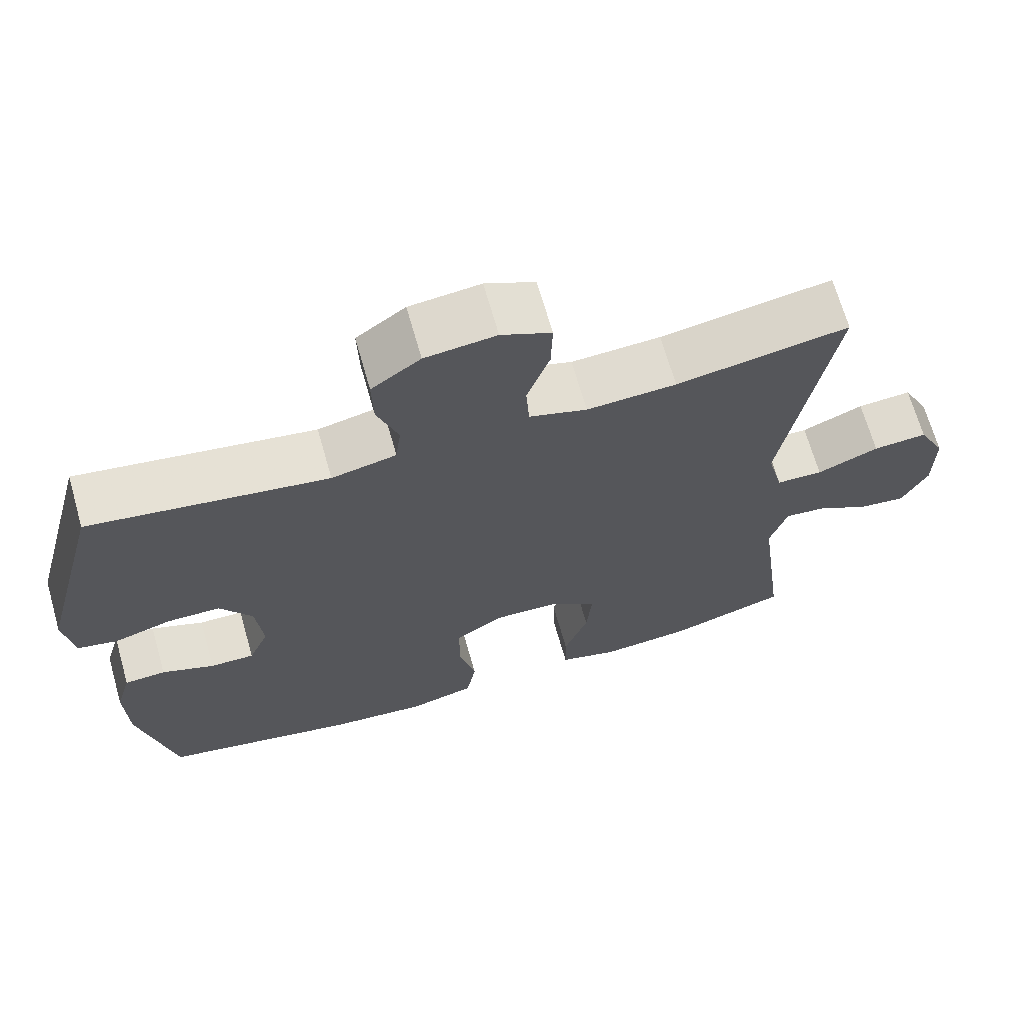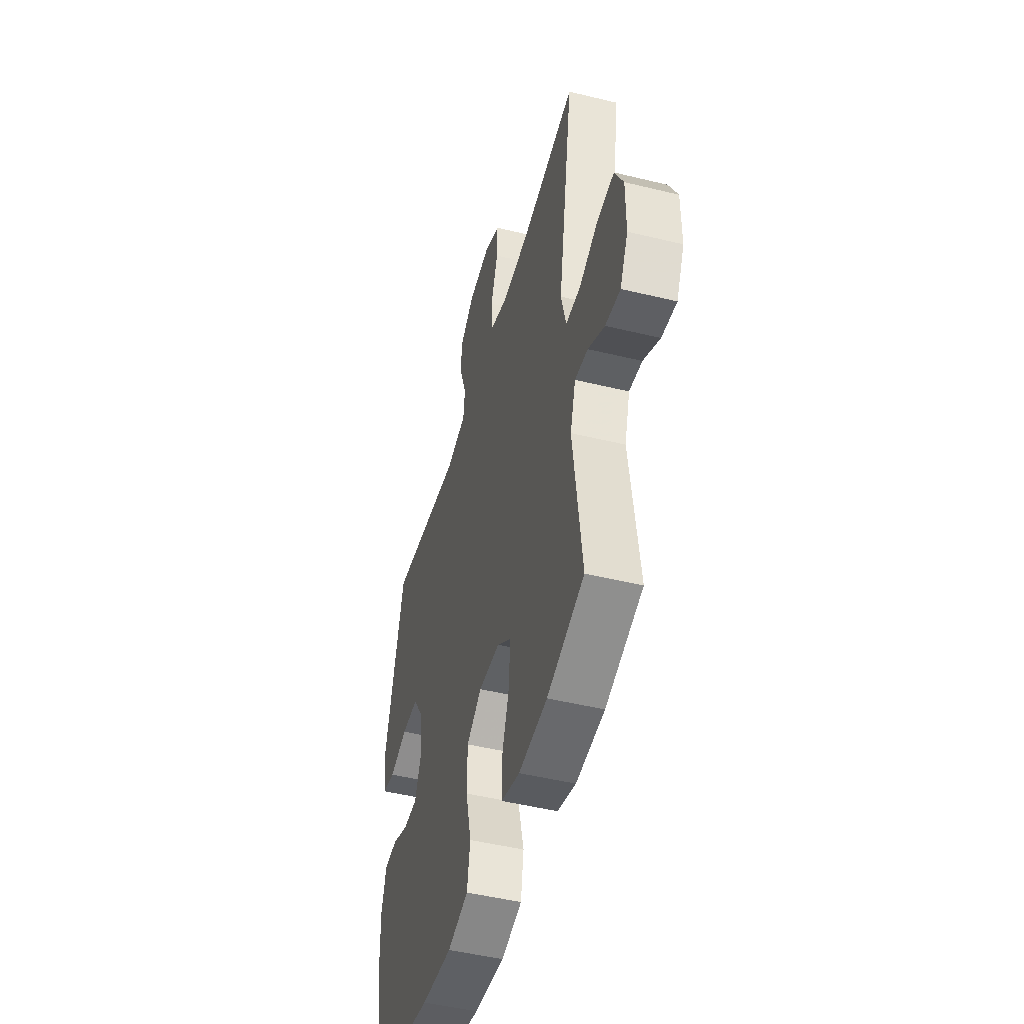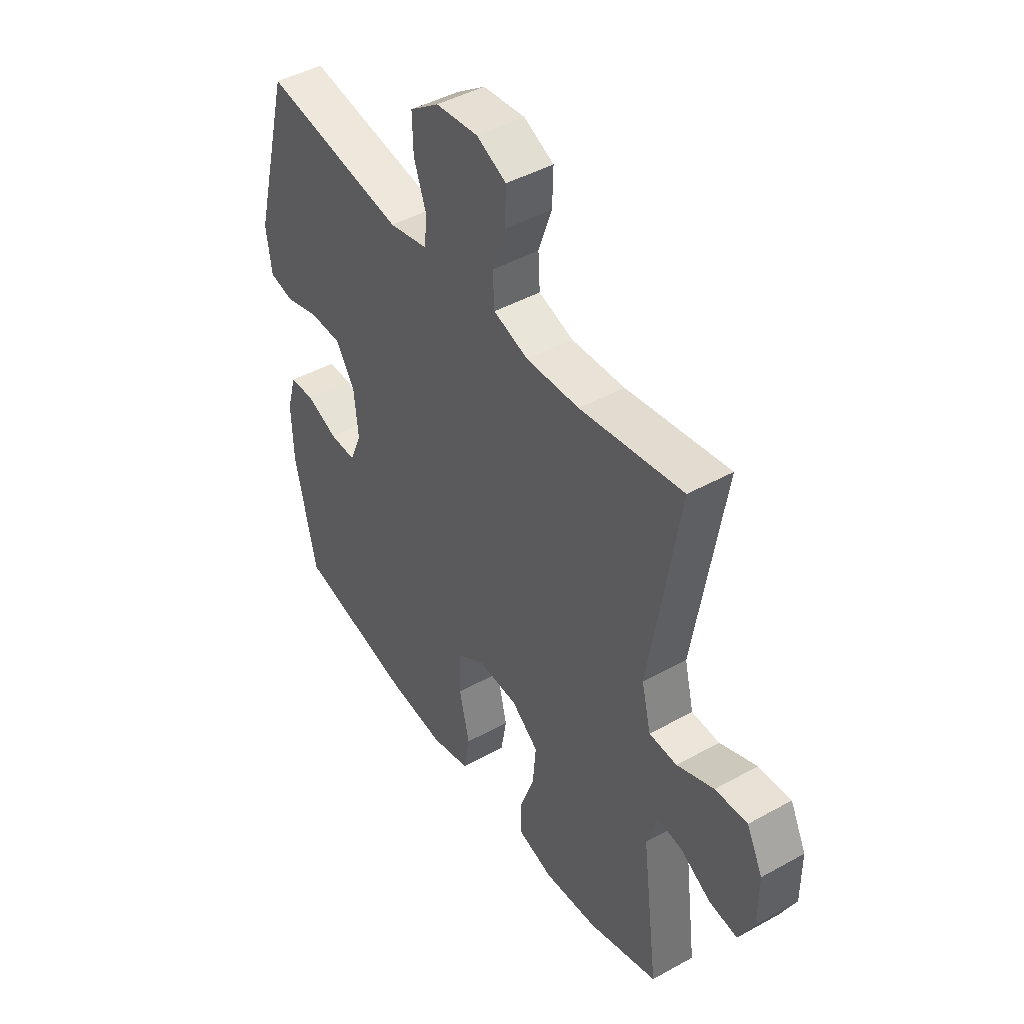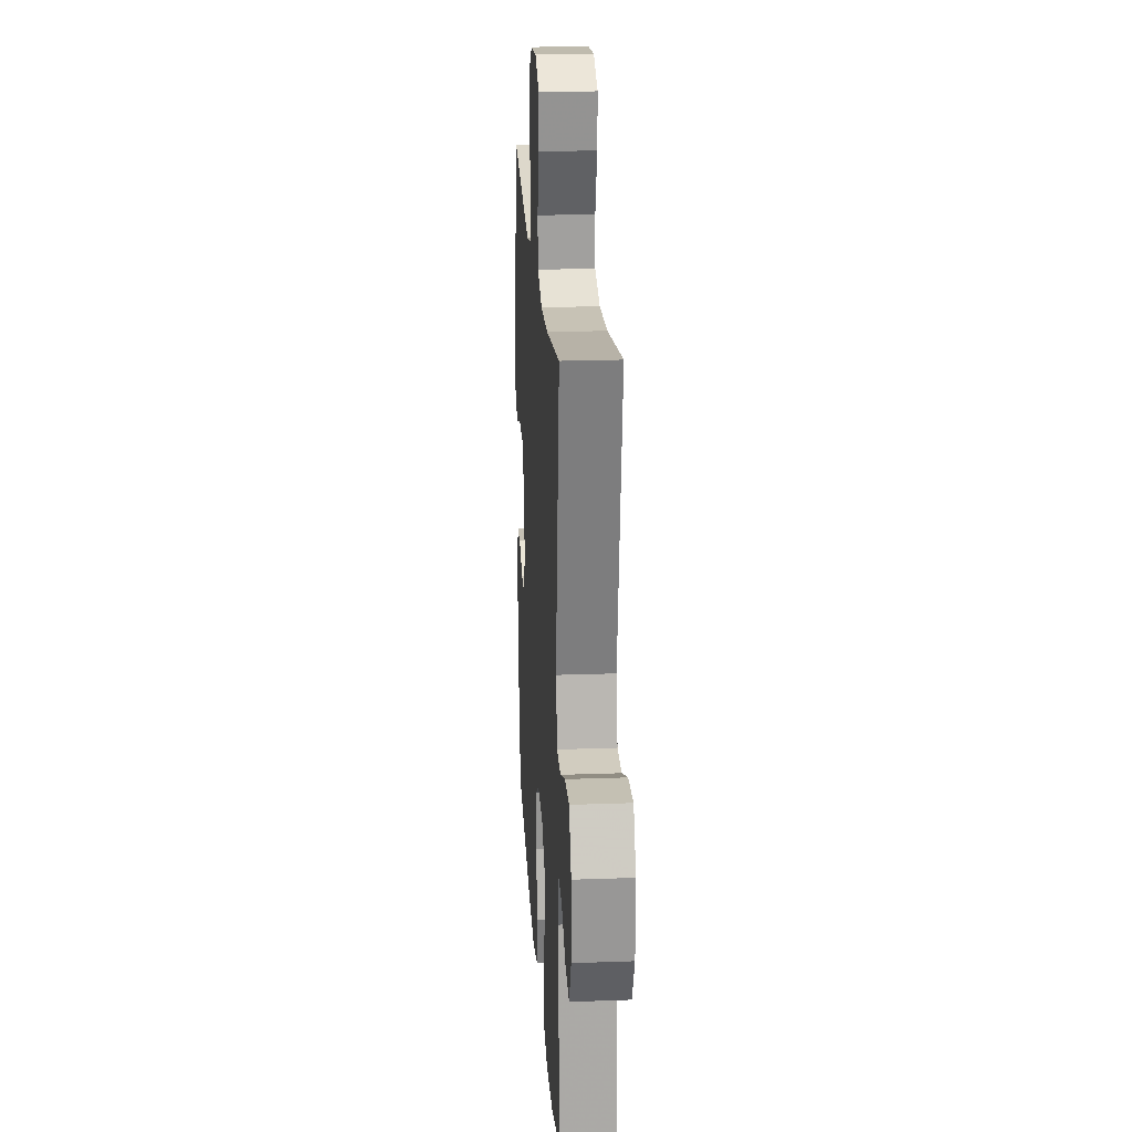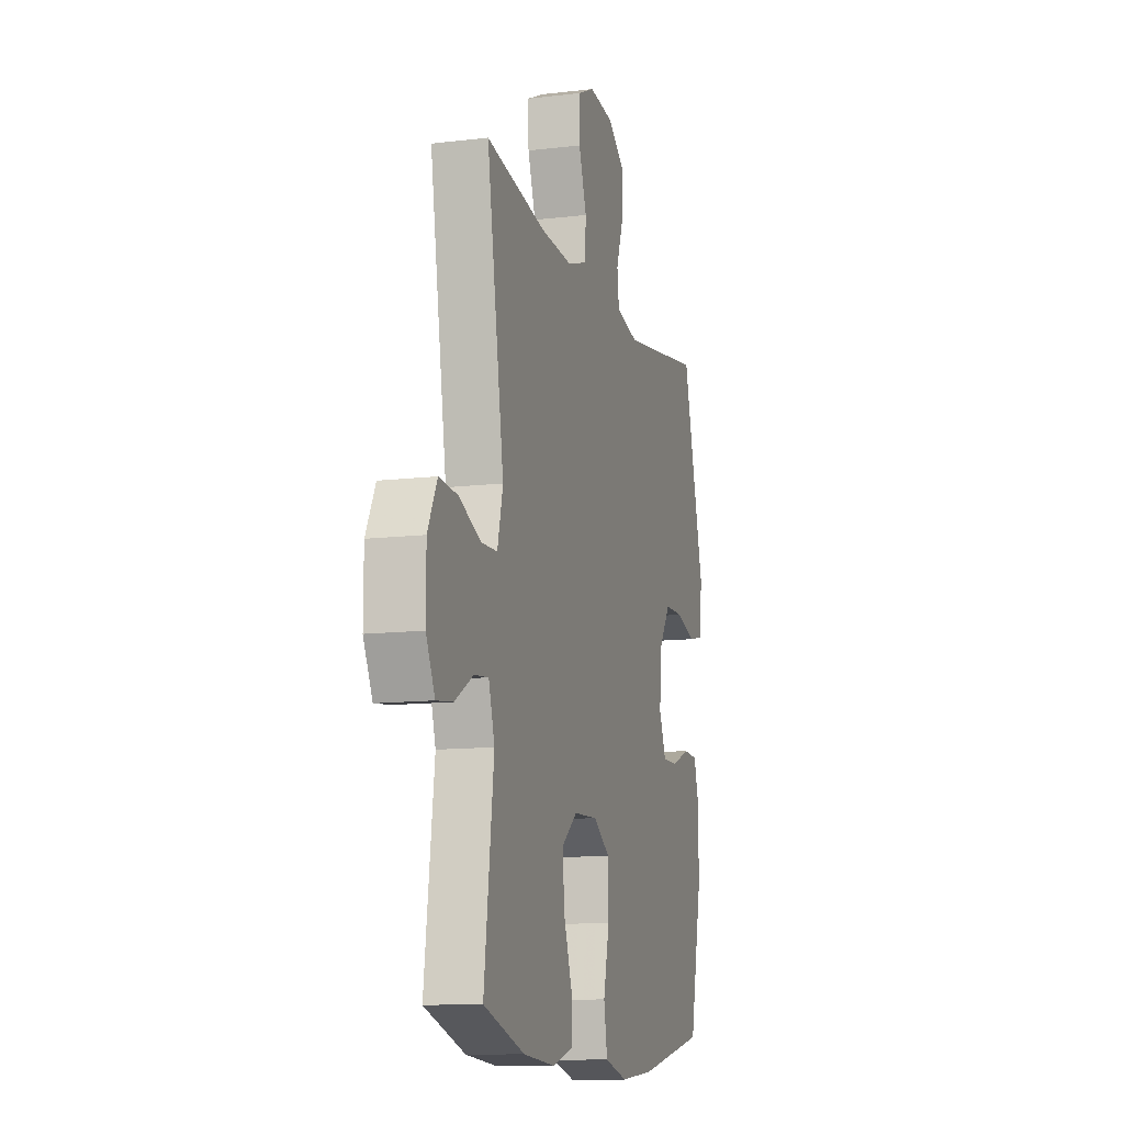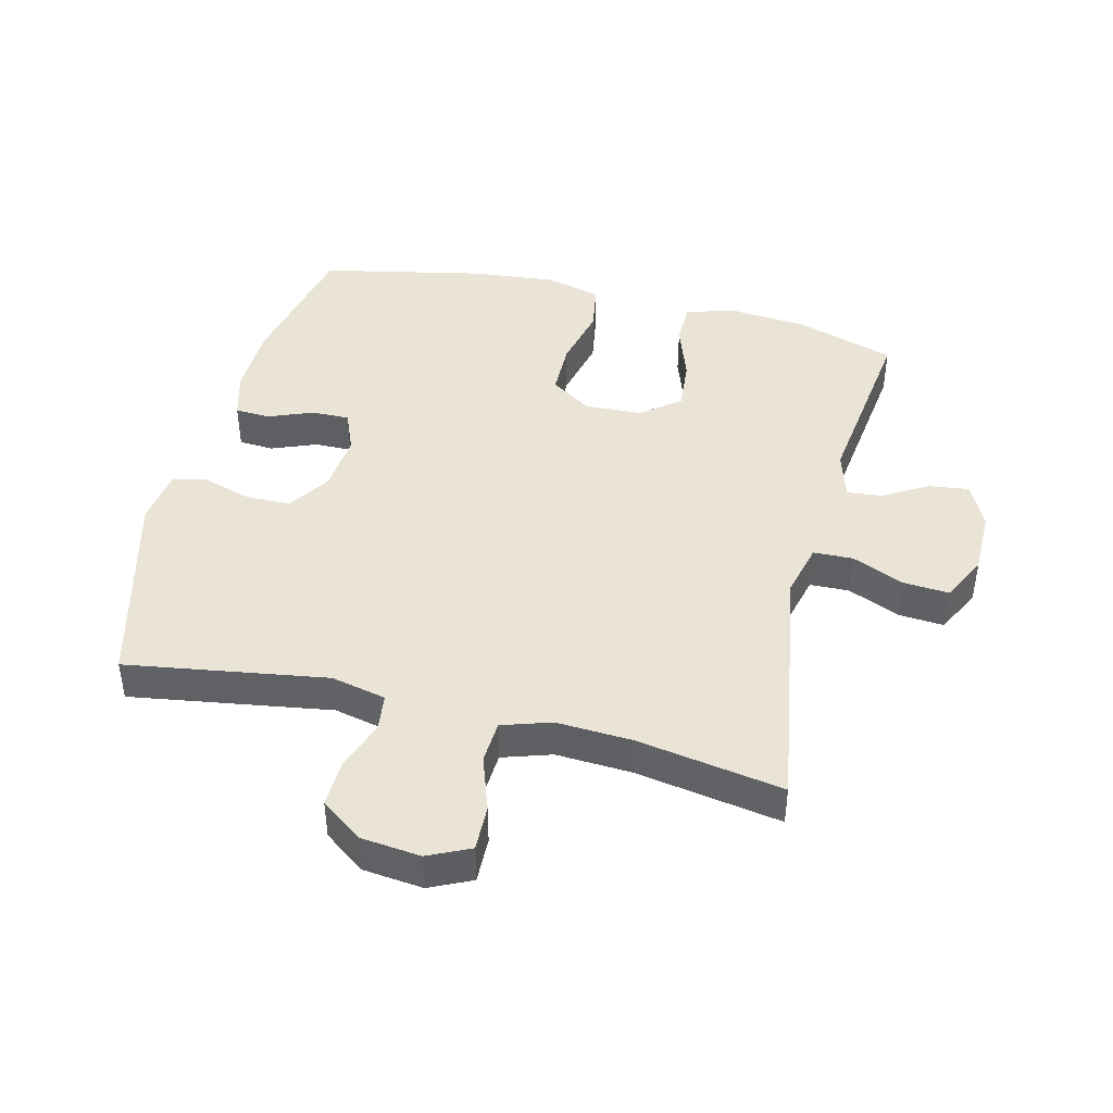
<metadata>
{"format":"obj","ext":"obj","renderer":"f3d","projection":"perspective","resolution":1024,"background":"white","views":[{"elev":68.0,"azim":-15.9,"up":"+Z"},{"elev":-48.1,"azim":74.7,"up":"+Z"},{"elev":44.9,"azim":57.2,"up":"+Z"},{"elev":22.0,"azim":86.4,"up":"+Z"},{"elev":-11.9,"azim":105.9,"up":"+Z"},{"elev":43.7,"azim":14.0,"up":"+Y"}]}
</metadata>
<code>
v 0.5 0.07 -0.5
v 0.343 0.07 -0.549
v 0.222 0.07 -0.559
v 0.144 0.07 -0.536
v 0.143 0.07 -0.468
v 0.175 0.07 -0.377
v 0.182 0.07 -0.295
v 0.122 0.07 -0.248
v 0.032 0.07 -0.244
v -0.032 0.07 -0.286
v -0.033 0.07 -0.372
v -0.01 0.07 -0.47
v -0.023 0.07 -0.545
v -0.111 0.07 -0.568
v -0.241 0.07 -0.555
v -0.5 0.07 -0.5
v -0.547 0.07 -0.282
v -0.55 0.07 -0.167
v -0.529 0.07 -0.093
v -0.474 0.07 -0.09
v -0.404 0.07 -0.118
v -0.345 0.07 -0.119
v -0.318 0.07 -0.054
v -0.327 0.07 0.039
v -0.37 0.07 0.105
v -0.441 0.07 0.106
v -0.517 0.07 0.083
v -0.571 0.07 0.095
v -0.583 0.07 0.183
v -0.5 0.07 0.5
v -0.185 0.07 0.45
v -0.099 0.07 0.469
v -0.092 0.07 0.527
v -0.12 0.07 0.606
v -0.122 0.07 0.68
v -0.057 0.07 0.727
v 0.037 0.07 0.737
v 0.103 0.07 0.706
v 0.101 0.07 0.634
v 0.071 0.07 0.548
v 0.075 0.07 0.481
v 0.152 0.07 0.456
v 0.271 0.07 0.462
v 0.5 0.07 0.5
v 0.435 0.07 0.1
v 0.456 0.07 0.015
v 0.518 0.07 0.013
v 0.6 0.07 0.048
v 0.672 0.07 0.053
v 0.708 0.07 -0.019
v 0.708 0.07 -0.122
v 0.674 0.07 -0.191
v 0.611 0.07 -0.183
v 0.541 0.07 -0.142
v 0.486 0.07 -0.136
v 0.463 0.07 -0.212
v 0.5 0 -0.5
v 0.343 0 -0.549
v 0.222 0 -0.559
v 0.144 0 -0.536
v 0.143 0 -0.468
v 0.175 0 -0.377
v 0.182 0 -0.295
v 0.122 0 -0.248
v 0.032 0 -0.244
v -0.032 0 -0.286
v -0.033 0 -0.372
v -0.01 0 -0.47
v -0.023 0 -0.545
v -0.111 0 -0.568
v -0.241 0 -0.555
v -0.5 0 -0.5
v -0.547 0 -0.282
v -0.55 0 -0.167
v -0.529 0 -0.093
v -0.474 0 -0.09
v -0.404 0 -0.118
v -0.345 0 -0.119
v -0.318 0 -0.054
v -0.327 0 0.039
v -0.37 0 0.105
v -0.441 0 0.106
v -0.517 0 0.083
v -0.571 0 0.095
v -0.583 0 0.183
v -0.5 0 0.5
v -0.185 0 0.45
v -0.099 0 0.469
v -0.092 0 0.527
v -0.12 0 0.606
v -0.122 0 0.68
v -0.057 0 0.727
v 0.037 0 0.737
v 0.103 0 0.706
v 0.101 0 0.634
v 0.071 0 0.548
v 0.075 0 0.481
v 0.152 0 0.456
v 0.271 0 0.462
v 0.5 0 0.5
v 0.435 0 0.1
v 0.456 0 0.015
v 0.518 0 0.013
v 0.6 0 0.048
v 0.672 0 0.053
v 0.708 0 -0.019
v 0.708 0 -0.122
v 0.674 0 -0.191
v 0.611 0 -0.183
v 0.541 0 -0.142
v 0.486 0 -0.136
v 0.463 0 -0.212
f 51 52 53 54
f 51 54 55
f 50 51 55
f 47 48 49 50
f 46 47 50 55
f 45 46 55 56
f 43 44 45
f 42 43 45 56
f 37 38 39 40
f 37 40 41
f 36 37 41
f 33 34 35 36
f 32 33 36 41
f 31 32 41 42
f 29 30 31
f 26 27 28 29
f 25 26 29 31
f 24 25 31 42
f 18 19 20 21
f 18 21 22
f 17 18 22
f 16 17 22
f 15 16 22 23
f 11 12 13 14
f 10 11 14 15
f 3 4 5 6
f 3 6 7
f 2 3 7
f 1 2 7
f 56 1 7 8
f 10 15 23 24
f 9 10 24 42
f 8 9 42 56
f 110 109 108 107
f 111 110 107
f 111 107 106
f 106 105 104 103
f 111 106 103 102
f 112 111 102 101
f 101 100 99
f 112 101 99 98
f 96 95 94 93
f 97 96 93
f 97 93 92
f 92 91 90 89
f 97 92 89 88
f 98 97 88 87
f 87 86 85
f 85 84 83 82
f 87 85 82 81
f 98 87 81 80
f 77 76 75 74
f 78 77 74
f 78 74 73
f 78 73 72
f 79 78 72 71
f 70 69 68 67
f 71 70 67 66
f 62 61 60 59
f 63 62 59
f 63 59 58
f 63 58 57
f 64 63 57 112
f 80 79 71 66
f 98 80 66 65
f 112 98 65 64
f 1 57 58 2
f 2 58 59 3
f 3 59 60 4
f 4 60 61 5
f 5 61 62 6
f 6 62 63 7
f 7 63 64 8
f 8 64 65 9
f 9 65 66 10
f 10 66 67 11
f 11 67 68 12
f 12 68 69 13
f 13 69 70 14
f 14 70 71 15
f 15 71 72 16
f 16 72 73 17
f 17 73 74 18
f 18 74 75 19
f 19 75 76 20
f 20 76 77 21
f 21 77 78 22
f 22 78 79 23
f 23 79 80 24
f 24 80 81 25
f 25 81 82 26
f 26 82 83 27
f 27 83 84 28
f 28 84 85 29
f 29 85 86 30
f 30 86 87 31
f 31 87 88 32
f 32 88 89 33
f 33 89 90 34
f 34 90 91 35
f 35 91 92 36
f 36 92 93 37
f 37 93 94 38
f 38 94 95 39
f 39 95 96 40
f 40 96 97 41
f 41 97 98 42
f 42 98 99 43
f 43 99 100 44
f 44 100 101 45
f 45 101 102 46
f 46 102 103 47
f 47 103 104 48
f 48 104 105 49
f 49 105 106 50
f 50 106 107 51
f 51 107 108 52
f 52 108 109 53
f 53 109 110 54
f 54 110 111 55
f 55 111 112 56
f 56 112 57 1

</code>
